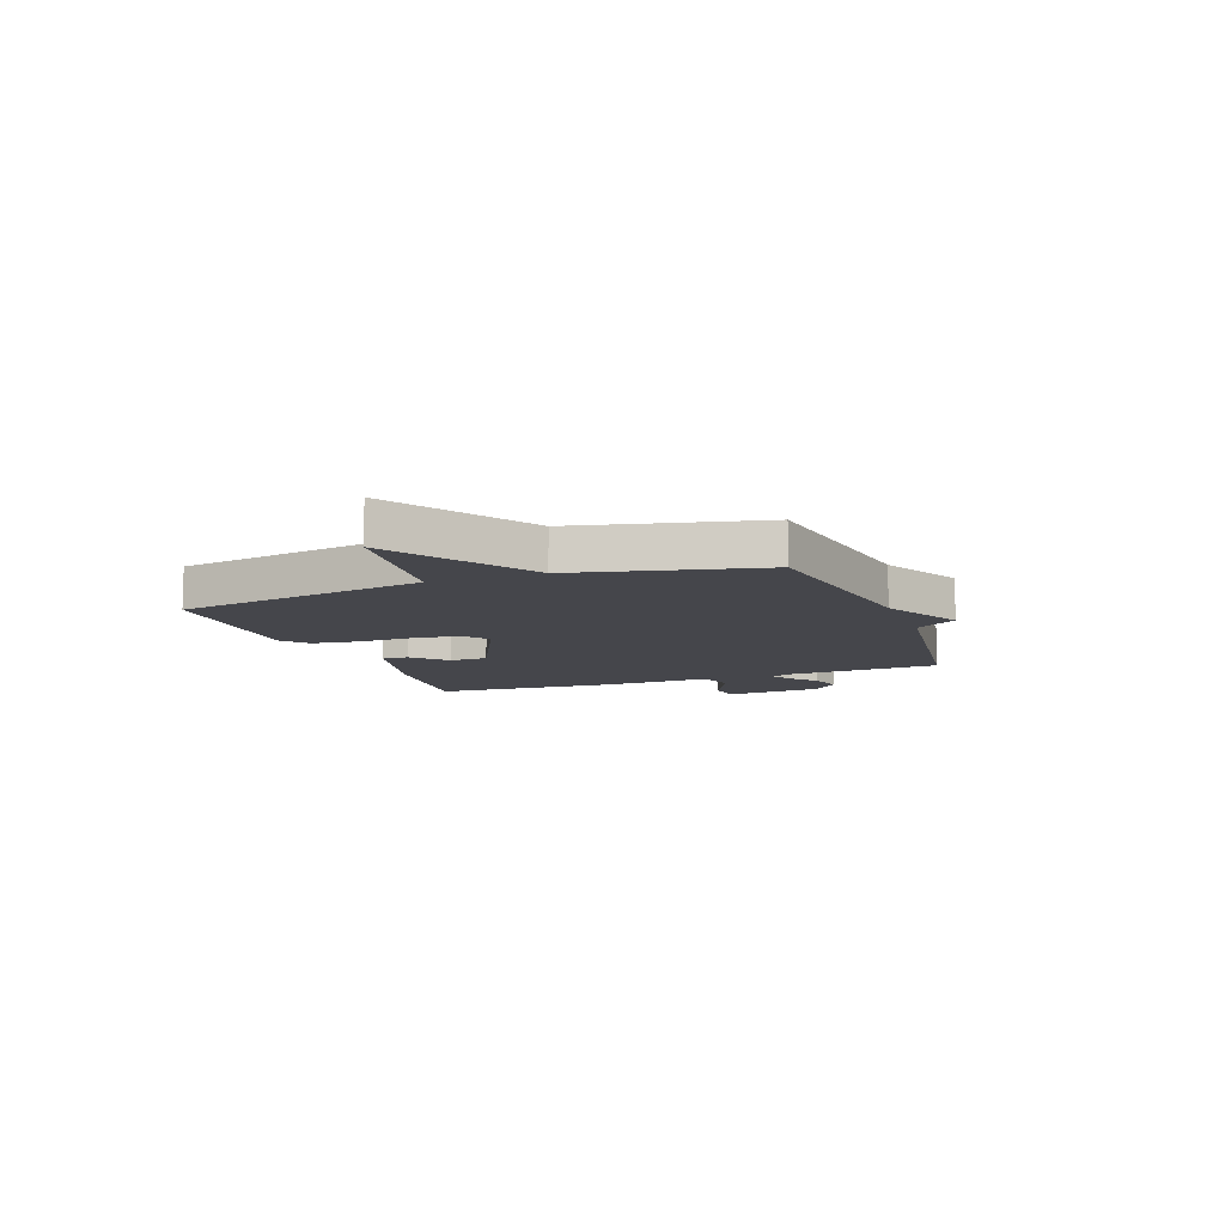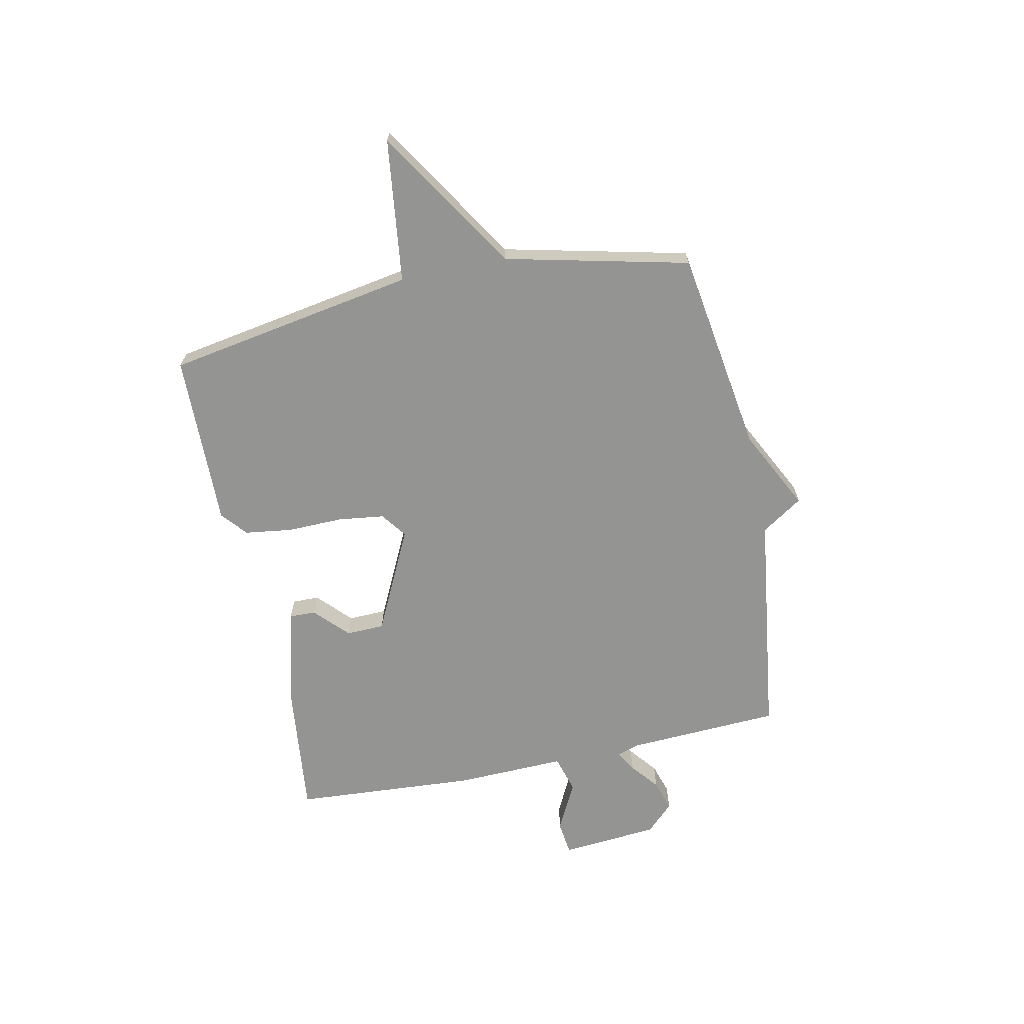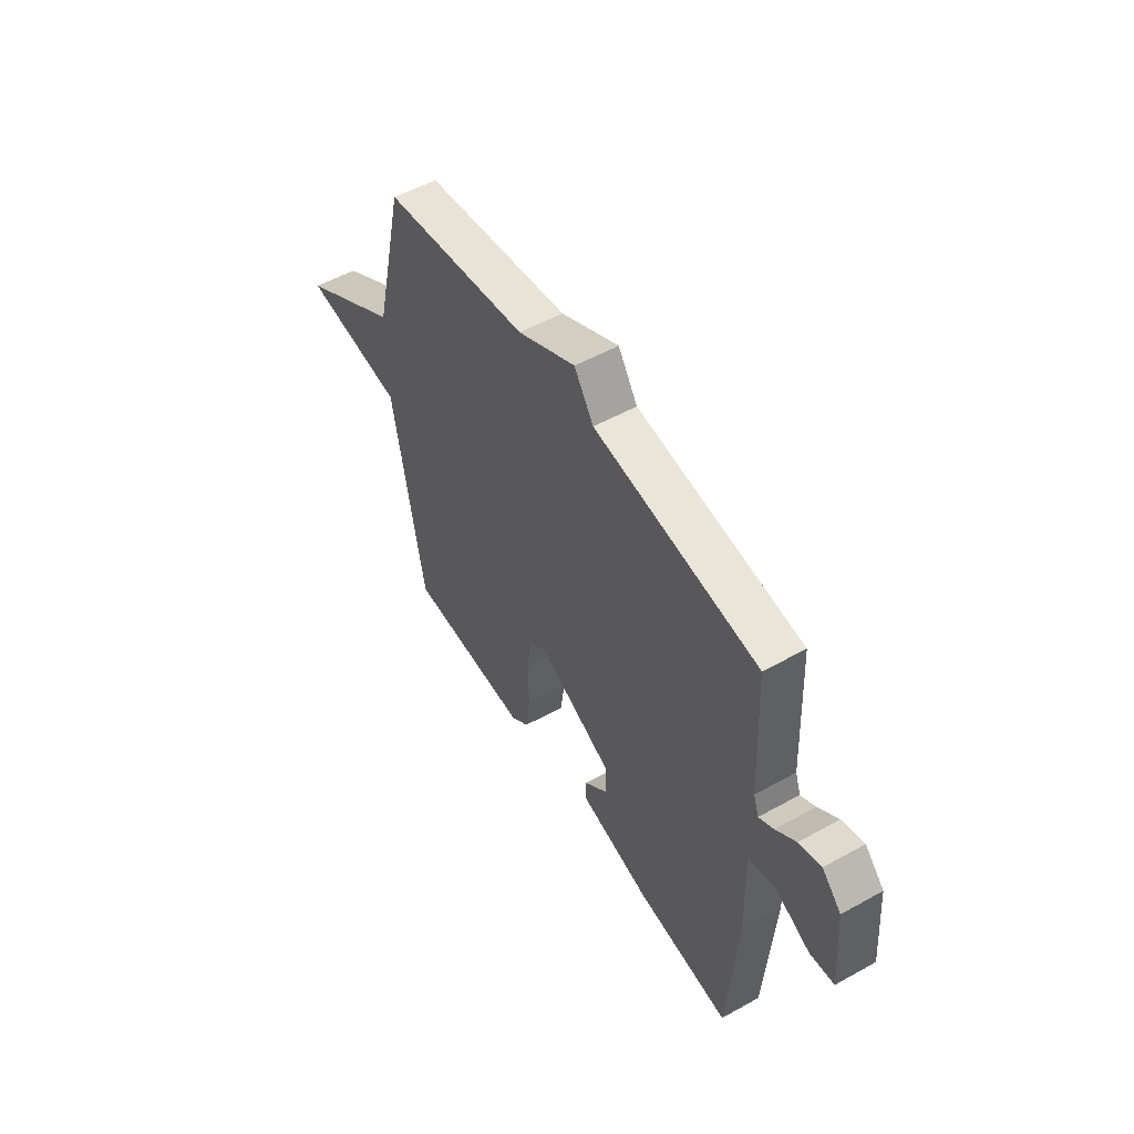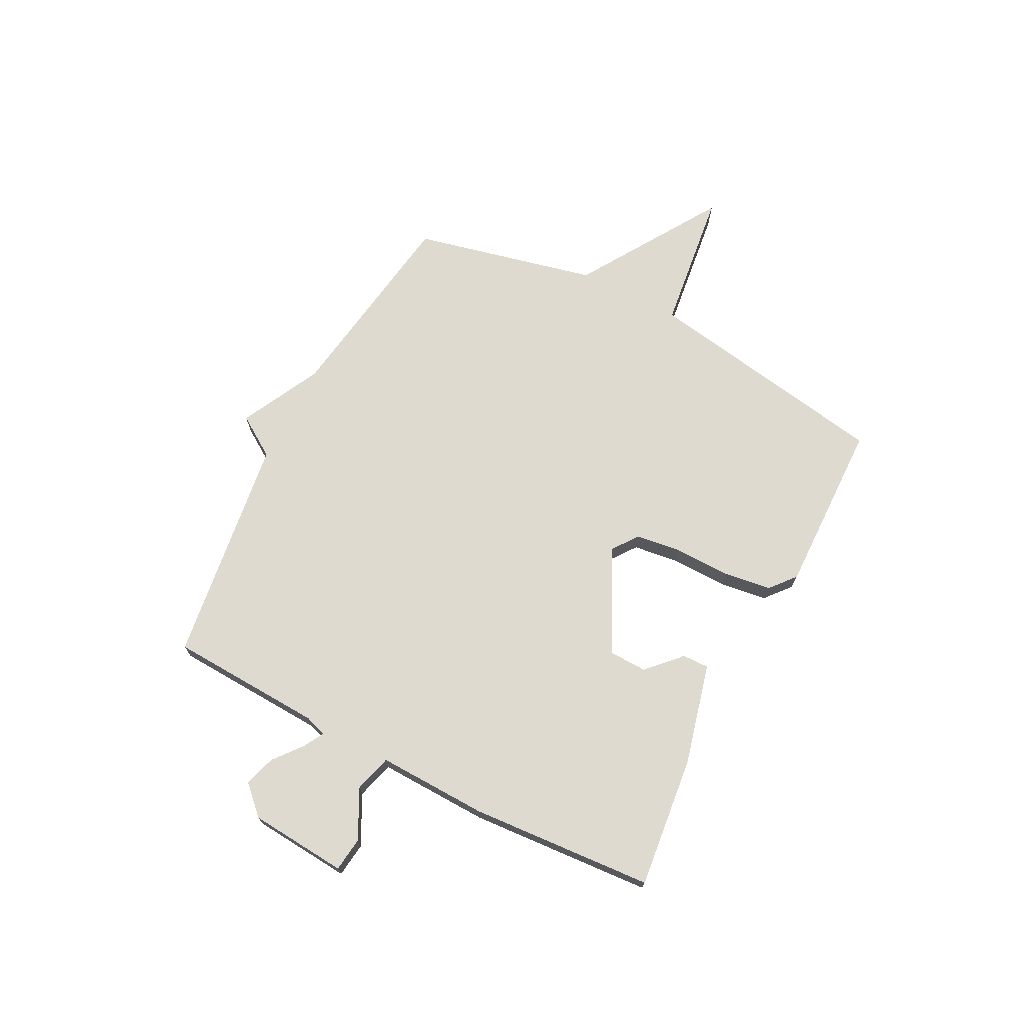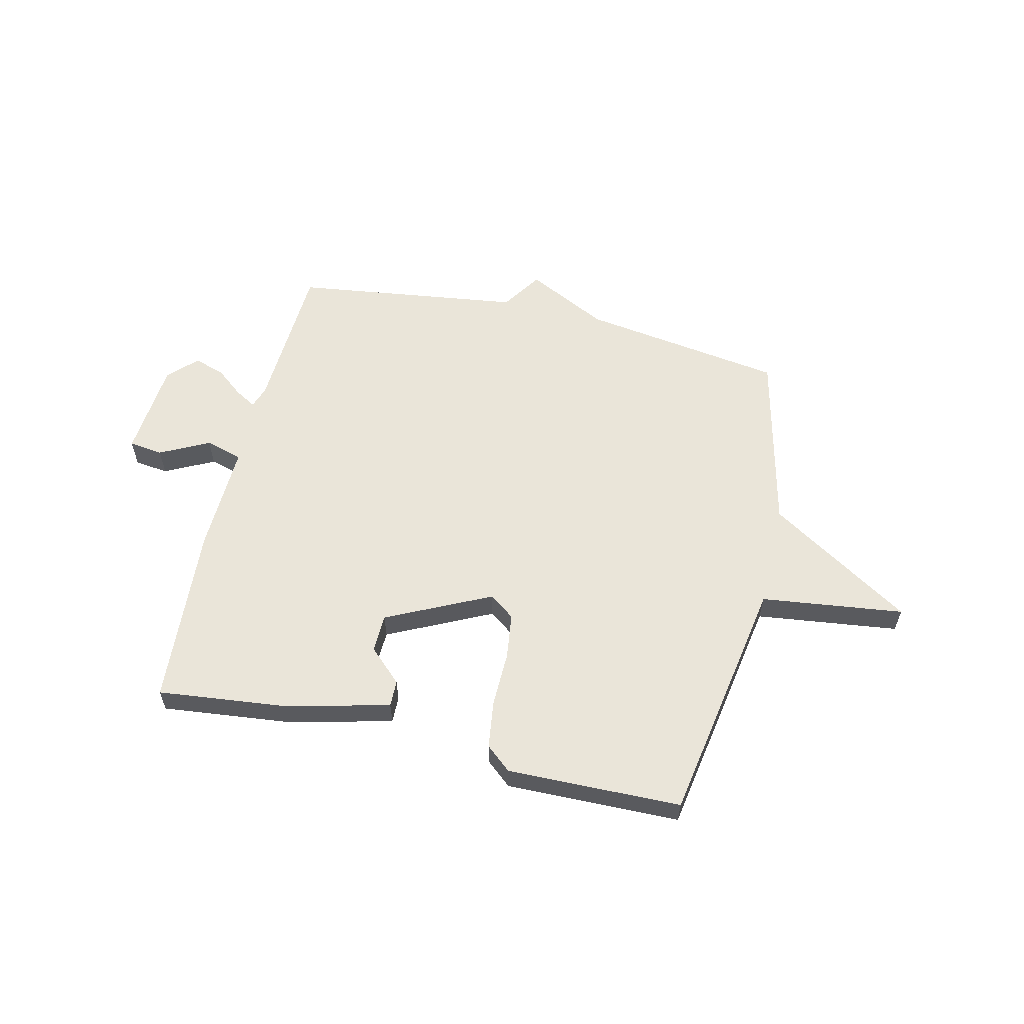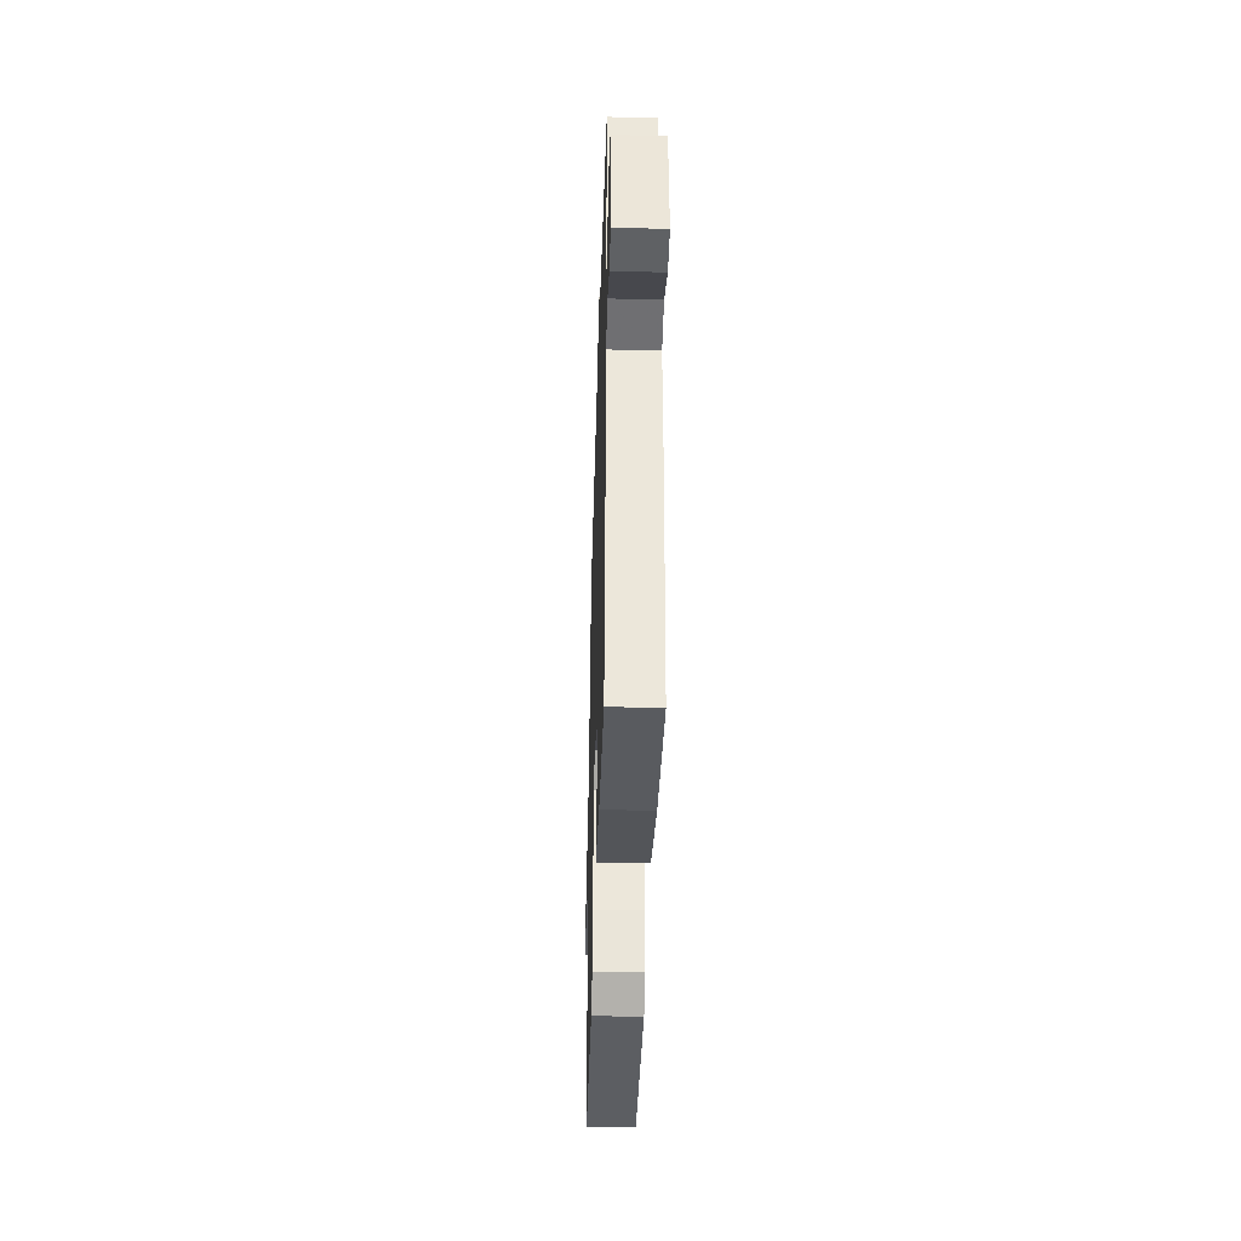
<metadata>
{"format":"obj","ext":"obj","renderer":"f3d","projection":"perspective","resolution":1024,"background":"white","views":[{"elev":-10.0,"azim":-69.6,"up":"+Y"},{"elev":-67.0,"azim":-78.2,"up":"+Y"},{"elev":53.4,"azim":59.3,"up":"+Z"},{"elev":71.0,"azim":117.2,"up":"+Y"},{"elev":58.2,"azim":-166.8,"up":"+Y"},{"elev":-38.5,"azim":88.3,"up":"+Z"}]}
</metadata>
<code>
v 0.5 0.07 -0.5
v 0.256 0.07 -0.473
v 0.069 0.07 -0.426
v 0.07 0.07 -0.377
v 0.131 0.07 -0.319
v 0.129 0.07 -0.248
v -0.063 0.07 -0.155
v -0.11 0.07 -0.19
v -0.121 0.07 -0.275
v -0.119 0.07 -0.378
v -0.131 0.07 -0.466
v -0.178 0.07 -0.506
v -0.5 0.07 -0.5
v -0.579 0.07 -0.04
v -0.843 0.07 -0.007
v -0.579 0.07 0.16
v -0.5 0.07 0.5
v -0.123 0.07 0.557
v 0.027 0.07 0.633
v 0.077 0.07 0.557
v 0.5 0.07 0.5
v 0.514 0.07 0.215
v 0.528 0.07 0.175
v 0.566 0.07 0.197
v 0.618 0.07 0.239
v 0.675 0.07 0.257
v 0.725 0.07 0.206
v 0.74 0.07 0.025
v 0.677 0.07 0.017
v 0.586 0.07 0.063
v 0.517 0.07 0.043
v 0.523 0.07 -0.161
v 0.5 0 -0.5
v 0.256 0 -0.473
v 0.069 0 -0.426
v 0.07 0 -0.377
v 0.131 0 -0.319
v 0.129 0 -0.248
v -0.063 0 -0.155
v -0.11 0 -0.19
v -0.121 0 -0.275
v -0.119 0 -0.378
v -0.131 0 -0.466
v -0.178 0 -0.506
v -0.5 0 -0.5
v -0.579 0 -0.04
v -0.843 0 -0.007
v -0.579 0 0.16
v -0.5 0 0.5
v -0.123 0 0.557
v 0.027 0 0.633
v 0.077 0 0.557
v 0.5 0 0.5
v 0.514 0 0.215
v 0.528 0 0.175
v 0.566 0 0.197
v 0.618 0 0.239
v 0.675 0 0.257
v 0.725 0 0.206
v 0.74 0 0.025
v 0.677 0 0.017
v 0.586 0 0.063
v 0.517 0 0.043
v 0.523 0 -0.161
f 3 4 5
f 2 3 5
f 1 2 5
f 32 1 5
f 31 32 5
f 28 29 30
f 27 28 30
f 26 27 30
f 25 26 30
f 24 25 30
f 23 24 30 31
f 31 5 6
f 23 31 6
f 22 23 6
f 22 6 7
f 21 22 7
f 20 21 7
f 20 7 8
f 19 20 8
f 18 19 8
f 18 8 9
f 17 18 9
f 16 17 9
f 14 15 16
f 13 14 16
f 12 13 16
f 11 12 16
f 10 11 16
f 9 10 16
f 37 36 35
f 37 35 34
f 37 34 33
f 37 33 64
f 37 64 63
f 62 61 60
f 62 60 59
f 62 59 58
f 62 58 57
f 62 57 56
f 63 62 56 55
f 38 37 63
f 38 63 55
f 38 55 54
f 39 38 54
f 39 54 53
f 39 53 52
f 40 39 52
f 40 52 51
f 40 51 50
f 41 40 50
f 41 50 49
f 41 49 48
f 48 47 46
f 48 46 45
f 48 45 44
f 48 44 43
f 48 43 42
f 48 42 41
f 1 33 34 2
f 2 34 35 3
f 3 35 36 4
f 4 36 37 5
f 5 37 38 6
f 6 38 39 7
f 7 39 40 8
f 8 40 41 9
f 9 41 42 10
f 10 42 43 11
f 11 43 44 12
f 12 44 45 13
f 13 45 46 14
f 14 46 47 15
f 15 47 48 16
f 16 48 49 17
f 17 49 50 18
f 18 50 51 19
f 19 51 52 20
f 20 52 53 21
f 21 53 54 22
f 22 54 55 23
f 23 55 56 24
f 24 56 57 25
f 25 57 58 26
f 26 58 59 27
f 27 59 60 28
f 28 60 61 29
f 29 61 62 30
f 30 62 63 31
f 31 63 64 32
f 32 64 33 1

</code>
